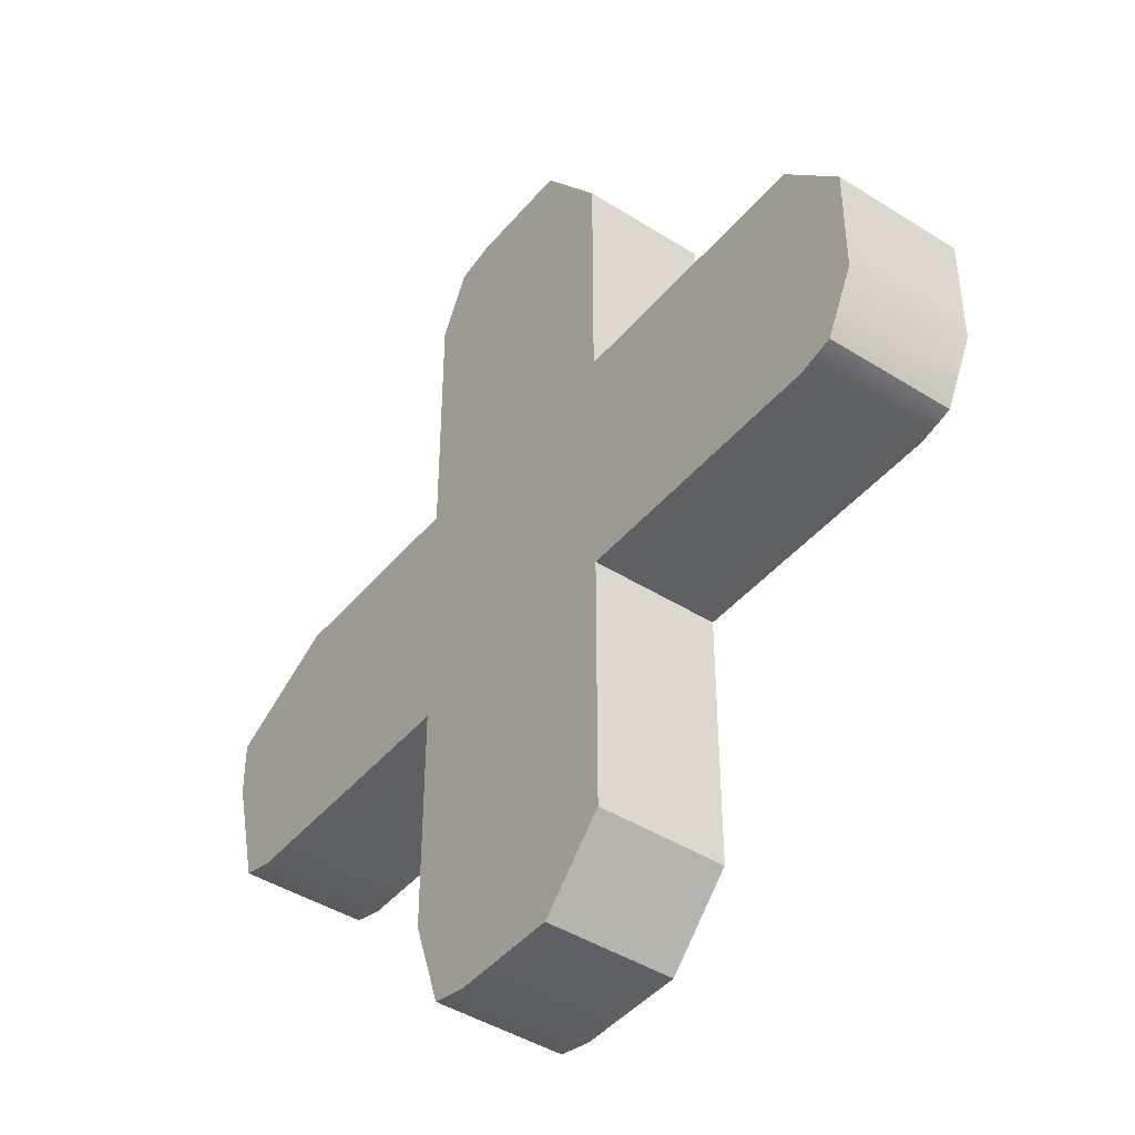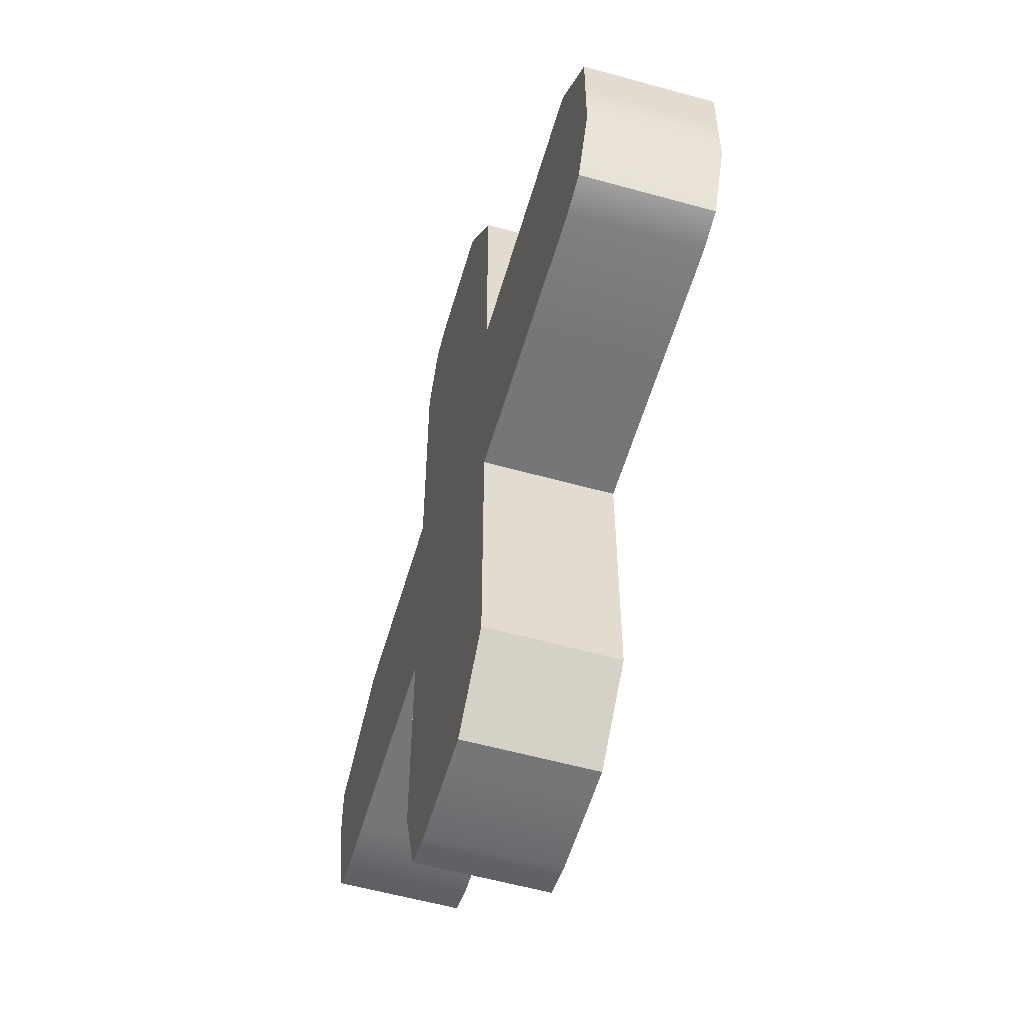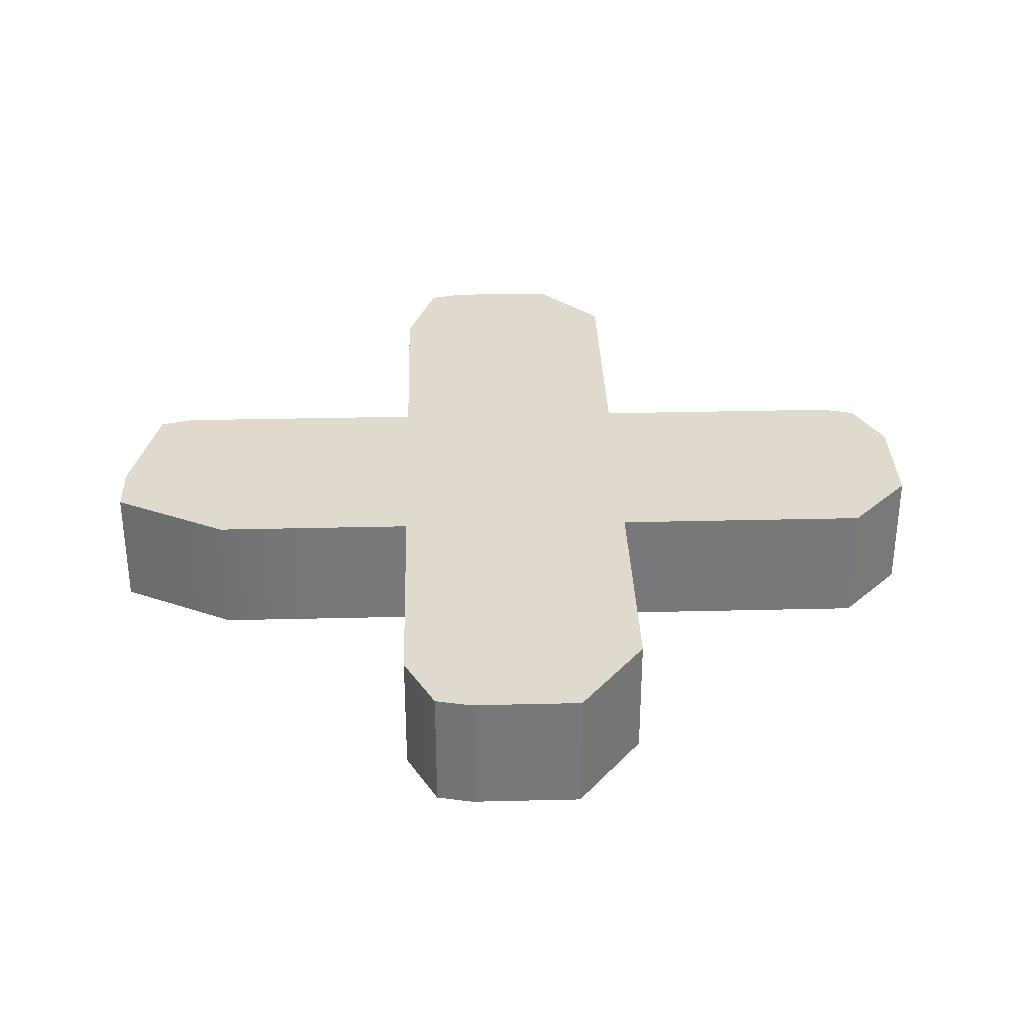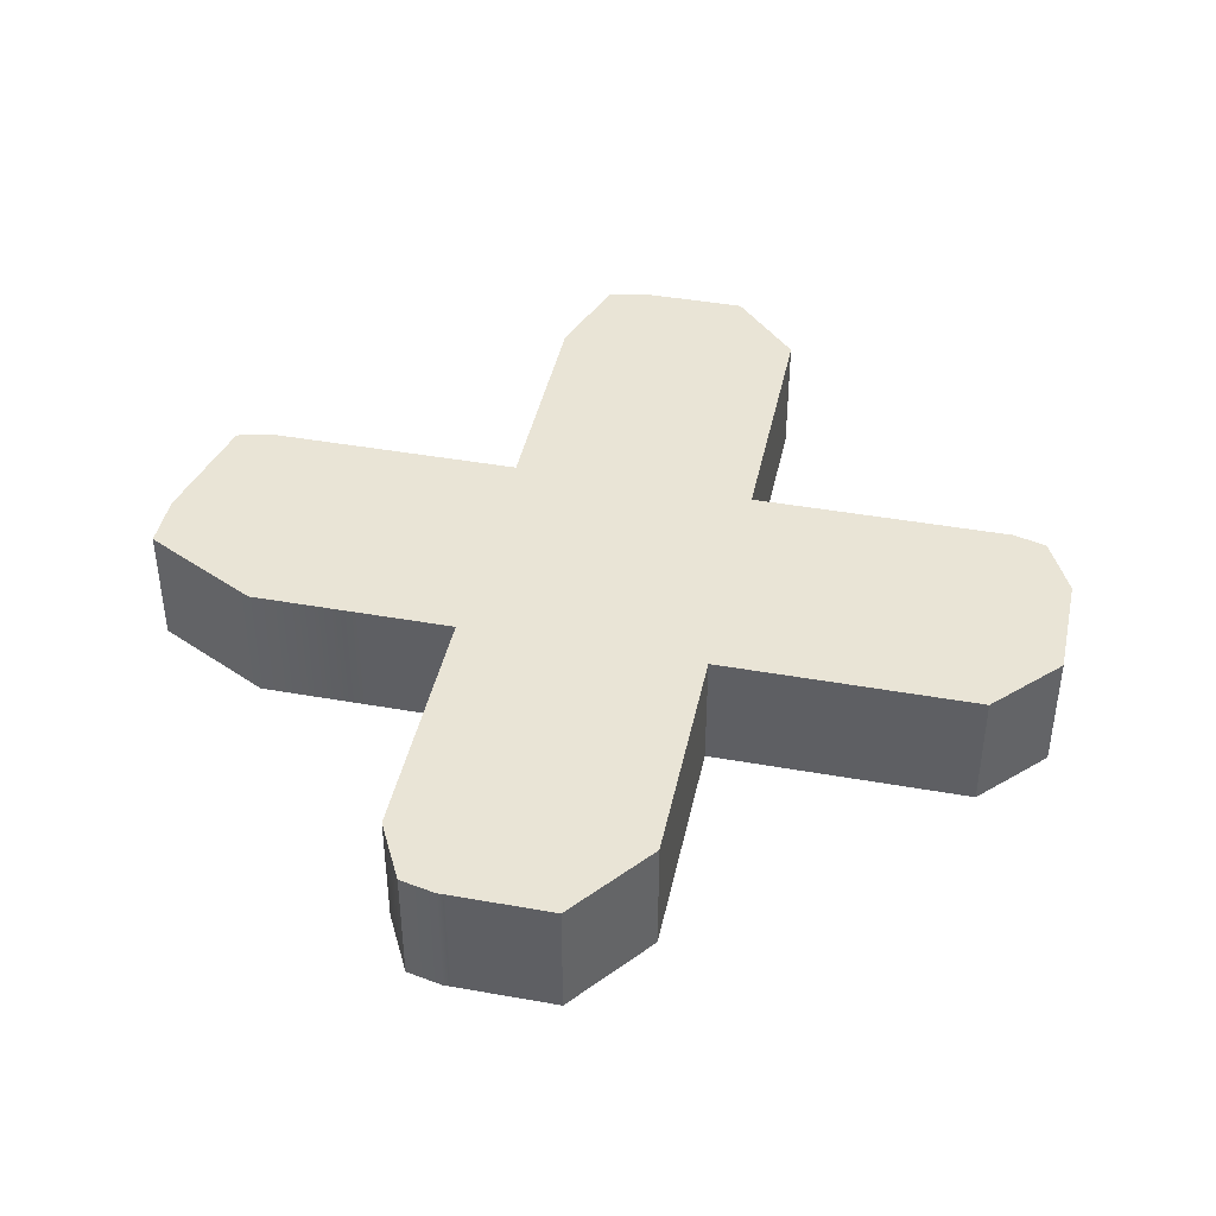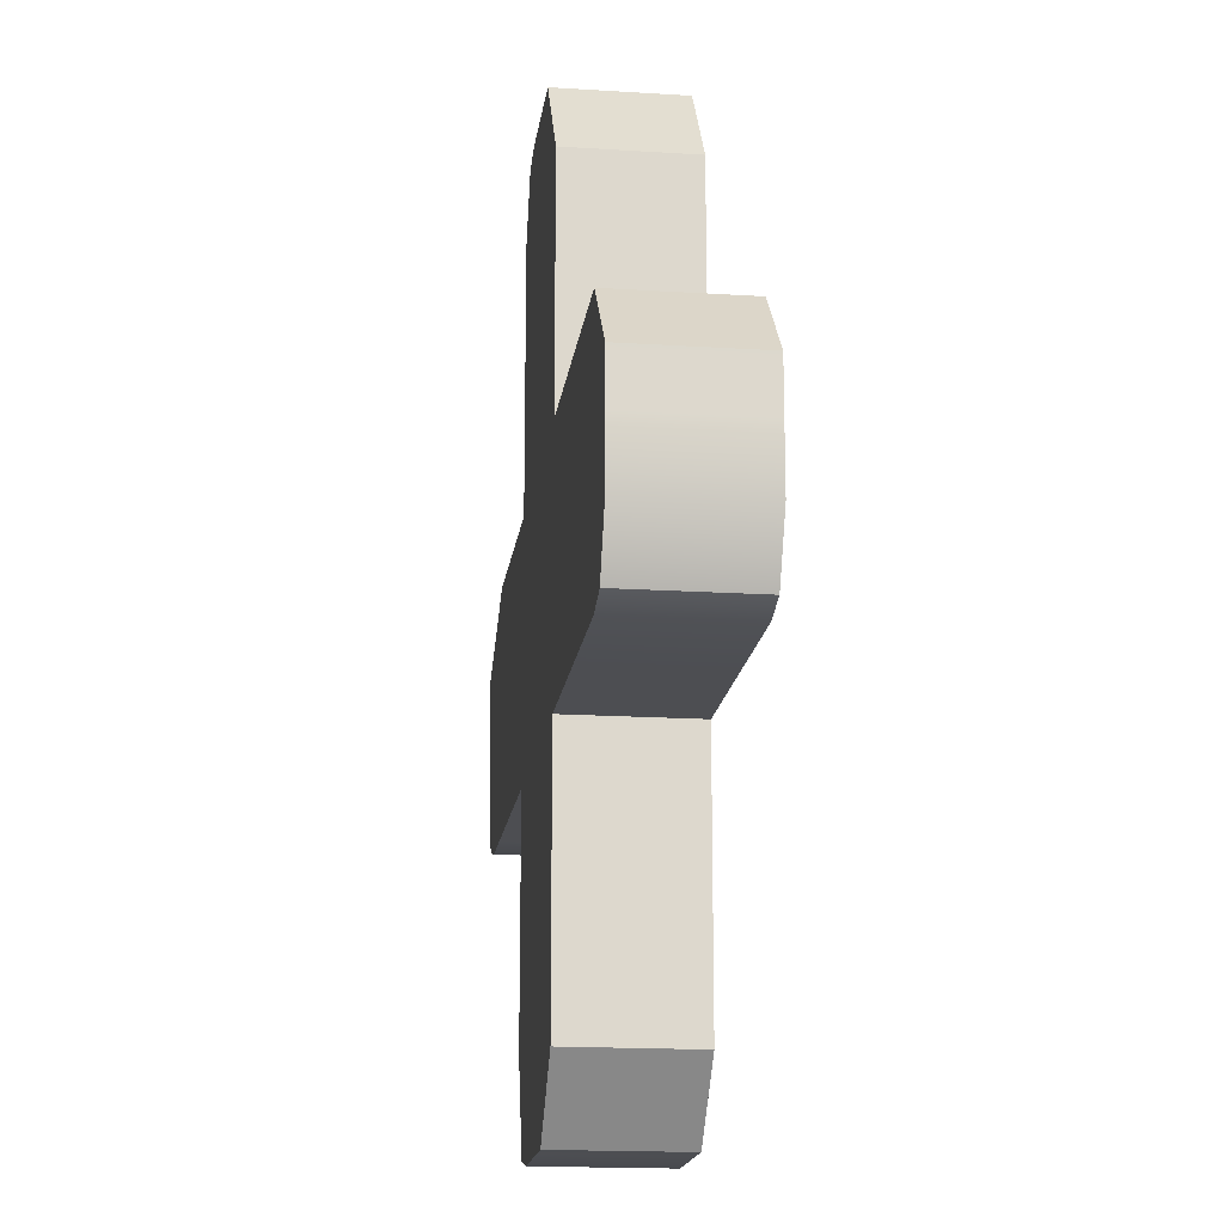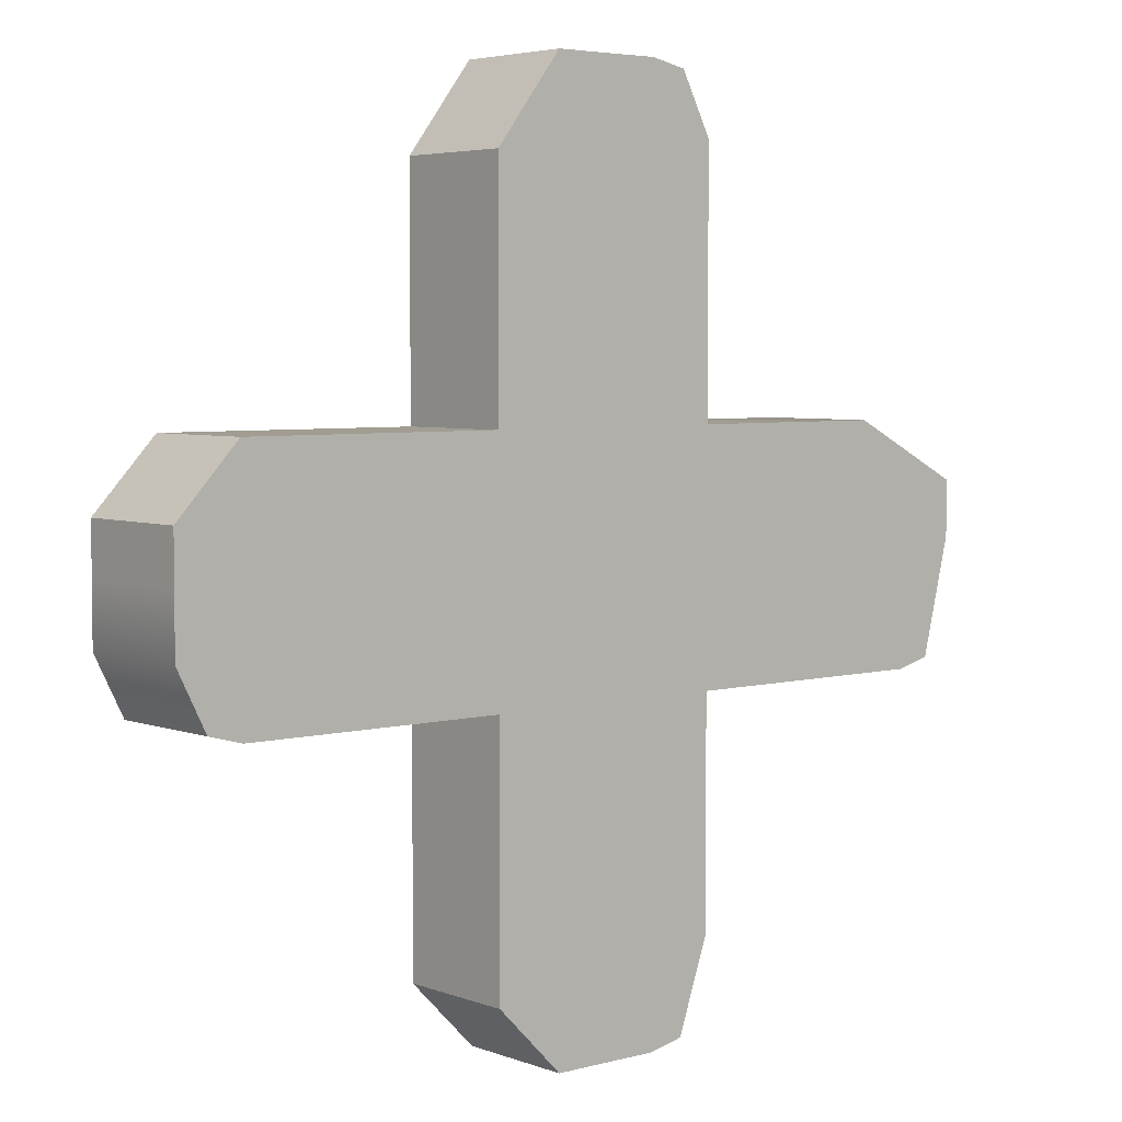
<metadata>
{"format":"obj","ext":"obj","renderer":"f3d","projection":"perspective","resolution":1024,"background":"white","views":[{"elev":-43.6,"azim":-126.7,"up":"+Y"},{"elev":-56.8,"azim":-106.2,"up":"+Y"},{"elev":32.7,"azim":178.1,"up":"+Z"},{"elev":42.6,"azim":-168.0,"up":"+Z"},{"elev":-17.1,"azim":-97.3,"up":"+Y"},{"elev":4.6,"azim":-40.4,"up":"+Y"}]}
</metadata>
<code>
v 0.1134 -0.1134 0.05758
v -0.1134 -0.1134 0.05758
v -0.04261 -0.4157 0.05758
v 0.05087 -0.4158 0.05758
v -0.1134 -0.3522 0.05758
v -0.05083 -0.4158 0.05758
v -0.1134 0.1134 0.05758
v -0.4157 0.04263 0.05758
v -0.4157 -0.05085 0.05758
v -0.3522 0.1134 0.05758
v -0.4157 0.05085 0.05758
v 0.1134 0.1134 0.05758
v 0.04265 0.4157 0.05758
v -0.05083 0.4158 0.05758
v 0.1134 0.3522 0.05758
v 0.05087 0.4158 0.05758
v 0.4157 0.05669 0.05758
v 0.3566 -0.1134 0.05758
v -0.3573 -0.1134 0.05758
v -0.3573 0.1134 0.05758
v -0.3573 -0.105 0.05758
v 0.3887 -0.105 0.05758
v 0.08444 -0.4085 0.05758
v 0.08444 -0.105 0.05758
v 0.1134 -0.3245 0.05758
v 0.08444 -0.3245 0.05758
v 0.3053 -0.105 0.05758
v 0.3053 -0.1134 0.05758
v 0.1134 -0.2148 0.05758
v 0.08444 -0.2148 0.05758
v 0.1949 -0.105 0.05758
v 0.1949 -0.1134 0.05758
v -0.1364 -0.1134 0.05758
v -0.1364 -0.105 0.05758
v -0.1134 -0.3245 0.05758
v -0.02599 -0.4157 0.05758
v -0.02599 -0.3245 0.05758
v -0.1134 -0.2148 0.05758
v -0.02599 -0.2148 0.05758
v -0.02599 -0.105 0.05758
v -0.2469 -0.1134 0.05758
v -0.2469 -0.105 0.05758
v 0.08444 0.4085 0.05758
v 0.1134 0.2244 0.05758
v 0.08444 0.2244 0.05758
v 0.4157 0.004797 0.05758
v 0.08444 0.004797 0.05758
v 0.3053 0.004797 0.05758
v 0.1949 0.004797 0.05758
v 0.3053 0.1134 0.05758
v 0.1134 0.1146 0.05758
v 0.08444 0.1146 0.05758
v 0.1949 0.1134 0.05758
v 0.1134 0.3341 0.05758
v 0.08444 0.3341 0.05758
v -0.1134 0.2244 0.05758
v -0.1364 0.1134 0.05758
v -0.1364 0.004797 0.05758
v -0.02599 0.004797 0.05758
v -0.1134 0.1146 0.05758
v -0.02599 0.1146 0.05758
v -0.02599 0.2244 0.05758
v -0.3573 0.004797 0.05758
v -0.2469 0.004797 0.05758
v -0.2469 0.1134 0.05758
v -0.1134 0.3341 0.05758
v -0.02599 0.3341 0.05758
v -0.02599 0.4157 0.05758
v -0.3887 -0.105 0.05758
v -0.4157 0.004797 0.05758
v -0.4157 0.004797 -0.05758
v -0.4157 0.04263 -0.05758
v -0.4157 0.05085 -0.05758
v -0.3573 0.1134 -0.05758
v -0.3573 0.004797 -0.05758
v -0.1134 0.3341 -0.05758
v -0.05083 0.4158 -0.05758
v -0.02599 0.4157 -0.05758
v -0.02599 0.3341 -0.05758
v -0.2469 -0.1134 -0.05758
v -0.3573 -0.1134 -0.05758
v -0.3573 -0.105 -0.05758
v -0.2469 -0.105 -0.05758
v 0.1134 -0.1134 -0.05758
v 0.1134 -0.2148 -0.05758
v 0.08444 -0.2148 -0.05758
v 0.08444 -0.105 -0.05758
v 0.1949 -0.105 -0.05758
v 0.1949 -0.1134 -0.05758
v 0.1134 -0.3245 -0.05758
v 0.08444 -0.4085 -0.05758
v 0.08444 -0.3245 -0.05758
v 0.3053 -0.105 -0.05758
v 0.3887 -0.105 -0.05758
v 0.3566 -0.1134 -0.05758
v 0.3053 -0.1134 -0.05758
v -0.1134 -0.2148 -0.05758
v -0.1134 -0.1134 -0.05758
v -0.1364 -0.1134 -0.05758
v -0.1364 -0.105 -0.05758
v -0.02599 -0.105 -0.05758
v -0.02599 -0.2148 -0.05758
v -0.02599 -0.4157 -0.05758
v -0.04261 -0.4157 -0.05758
v -0.05083 -0.4158 -0.05758
v -0.1134 -0.3522 -0.05758
v -0.1134 -0.3245 -0.05758
v -0.02599 -0.3245 -0.05758
v 0.05087 -0.4158 -0.05758
v 0.08444 0.4085 -0.05758
v 0.1134 0.3522 -0.05758
v 0.1134 0.3341 -0.05758
v 0.08444 0.3341 -0.05758
v 0.1134 0.2244 -0.05758
v 0.1134 0.1146 -0.05758
v 0.08444 0.1146 -0.05758
v 0.08444 0.2244 -0.05758
v 0.08444 0.004797 -0.05758
v 0.1949 0.004797 -0.05758
v 0.4157 0.004797 -0.05758
v 0.3053 0.004797 -0.05758
v 0.3053 0.1134 -0.05758
v 0.4157 0.05669 -0.05758
v 0.1134 0.1134 -0.05758
v 0.1949 0.1134 -0.05758
v -0.3522 0.1134 -0.05758
v -0.2469 0.1134 -0.05758
v -0.2469 0.004797 -0.05758
v -0.1134 0.1146 -0.05758
v -0.1134 0.2244 -0.05758
v -0.02599 0.2244 -0.05758
v -0.02599 0.1146 -0.05758
v -0.1364 0.004797 -0.05758
v -0.02599 0.004797 -0.05758
v -0.1364 0.1134 -0.05758
v -0.1134 0.1134 -0.05758
v 0.04265 0.4157 -0.05758
v 0.05087 0.4158 -0.05758
v -0.3887 -0.105 -0.05758
v -0.4157 -0.05085 -0.05758
f 74 75 73
f 73 75 72
f 71 72 75
f 76 77 79
f 79 77 78
f 80 81 83
f 83 81 82
f 85 86 84
f 86 87 84
f 87 88 84
f 84 88 89
f 90 91 92
f 94 95 93
f 93 95 96
f 85 90 86
f 86 90 92
f 88 93 89
f 89 93 96
f 97 98 102
f 99 100 98
f 100 101 98
f 98 101 102
f 107 108 106
f 103 104 108
f 104 105 108
f 105 106 108
f 108 92 103
f 103 92 109
f 91 109 92
f 107 97 108
f 108 97 102
f 102 86 108
f 108 86 92
f 101 87 102
f 102 87 86
f 99 80 100
f 100 80 83
f 110 111 113
f 113 111 112
f 114 115 117
f 117 115 116
f 88 87 119
f 119 87 118
f 120 94 121
f 121 94 93
f 93 88 121
f 121 88 119
f 122 123 121
f 121 123 120
f 115 124 116
f 116 124 118
f 118 124 119
f 124 125 119
f 125 122 119
f 119 122 121
f 112 114 113
f 113 114 117
f 75 74 128
f 74 126 128
f 126 127 128
f 129 130 132
f 132 130 131
f 101 100 134
f 134 100 133
f 118 87 134
f 134 87 101
f 135 136 133
f 133 136 134
f 129 132 136
f 136 132 134
f 132 116 134
f 134 116 118
f 131 117 132
f 132 117 116
f 82 75 83
f 83 75 128
f 128 133 83
f 83 133 100
f 127 135 128
f 128 135 133
f 130 76 131
f 131 76 79
f 79 113 131
f 131 113 117
f 113 79 110
f 110 79 138
f 138 79 137
f 78 137 79
f 81 139 82
f 75 82 71
f 71 82 140
f 139 140 82
f 20 11 63
f 11 8 63
f 70 63 8
f 66 67 14
f 14 67 68
f 41 42 19
f 19 42 21
f 32 31 1
f 31 24 1
f 24 30 1
f 1 30 29
f 25 26 23
f 28 18 27
f 27 18 22
f 29 30 25
f 25 30 26
f 31 32 27
f 27 32 28
f 38 39 2
f 34 33 40
f 33 2 40
f 39 40 2
f 37 35 36
f 35 5 36
f 36 5 3
f 5 6 3
f 26 37 23
f 23 37 4
f 37 36 4
f 35 37 38
f 38 37 39
f 39 37 30
f 30 37 26
f 40 39 24
f 24 39 30
f 33 34 41
f 41 34 42
f 43 55 15
f 15 55 54
f 44 45 51
f 51 45 52
f 31 49 24
f 24 49 47
f 46 48 22
f 22 48 27
f 27 48 31
f 31 48 49
f 50 48 17
f 17 48 46
f 51 52 12
f 52 47 12
f 47 49 12
f 49 53 12
f 53 49 50
f 50 49 48
f 54 55 44
f 44 55 45
f 63 64 20
f 20 64 10
f 64 65 10
f 60 61 56
f 56 61 62
f 40 59 34
f 34 59 58
f 47 59 24
f 24 59 40
f 57 58 7
f 58 59 7
f 61 60 59
f 59 60 7
f 61 59 52
f 52 59 47
f 62 61 45
f 45 61 52
f 21 42 63
f 63 42 64
f 64 42 58
f 58 42 34
f 65 64 57
f 57 64 58
f 56 62 66
f 66 62 67
f 67 62 55
f 55 62 45
f 67 55 68
f 68 55 13
f 13 55 16
f 55 43 16
f 19 21 69
f 21 63 69
f 69 63 9
f 63 70 9
f 70 8 71
f 71 8 72
f 8 11 72
f 72 11 73
f 11 20 73
f 73 20 74
f 66 14 76
f 76 14 77
f 14 68 77
f 77 68 78
f 41 19 80
f 80 19 81
f 1 29 84
f 84 29 85
f 32 1 89
f 89 1 84
f 25 23 90
f 90 23 91
f 22 18 94
f 94 18 95
f 18 28 95
f 95 28 96
f 29 25 85
f 85 25 90
f 28 32 96
f 96 32 89
f 38 2 97
f 97 2 98
f 2 33 98
f 98 33 99
f 36 3 103
f 103 3 104
f 3 6 104
f 104 6 105
f 6 5 105
f 105 5 106
f 5 35 106
f 106 35 107
f 23 4 91
f 91 4 109
f 4 36 109
f 109 36 103
f 35 38 107
f 107 38 97
f 33 41 99
f 99 41 80
f 43 15 110
f 110 15 111
f 15 54 111
f 111 54 112
f 44 51 114
f 114 51 115
f 46 22 120
f 120 22 94
f 50 17 122
f 122 17 123
f 17 46 123
f 123 46 120
f 51 12 115
f 115 12 124
f 12 53 124
f 124 53 125
f 53 50 125
f 125 50 122
f 54 44 112
f 112 44 114
f 20 10 74
f 74 10 126
f 10 65 126
f 126 65 127
f 60 56 129
f 129 56 130
f 57 7 135
f 135 7 136
f 7 60 136
f 136 60 129
f 65 57 127
f 127 57 135
f 56 66 130
f 130 66 76
f 68 13 78
f 78 13 137
f 13 16 137
f 137 16 138
f 16 43 138
f 138 43 110
f 19 69 81
f 81 69 139
f 69 9 139
f 139 9 140
f 9 70 140
f 140 70 71

</code>
